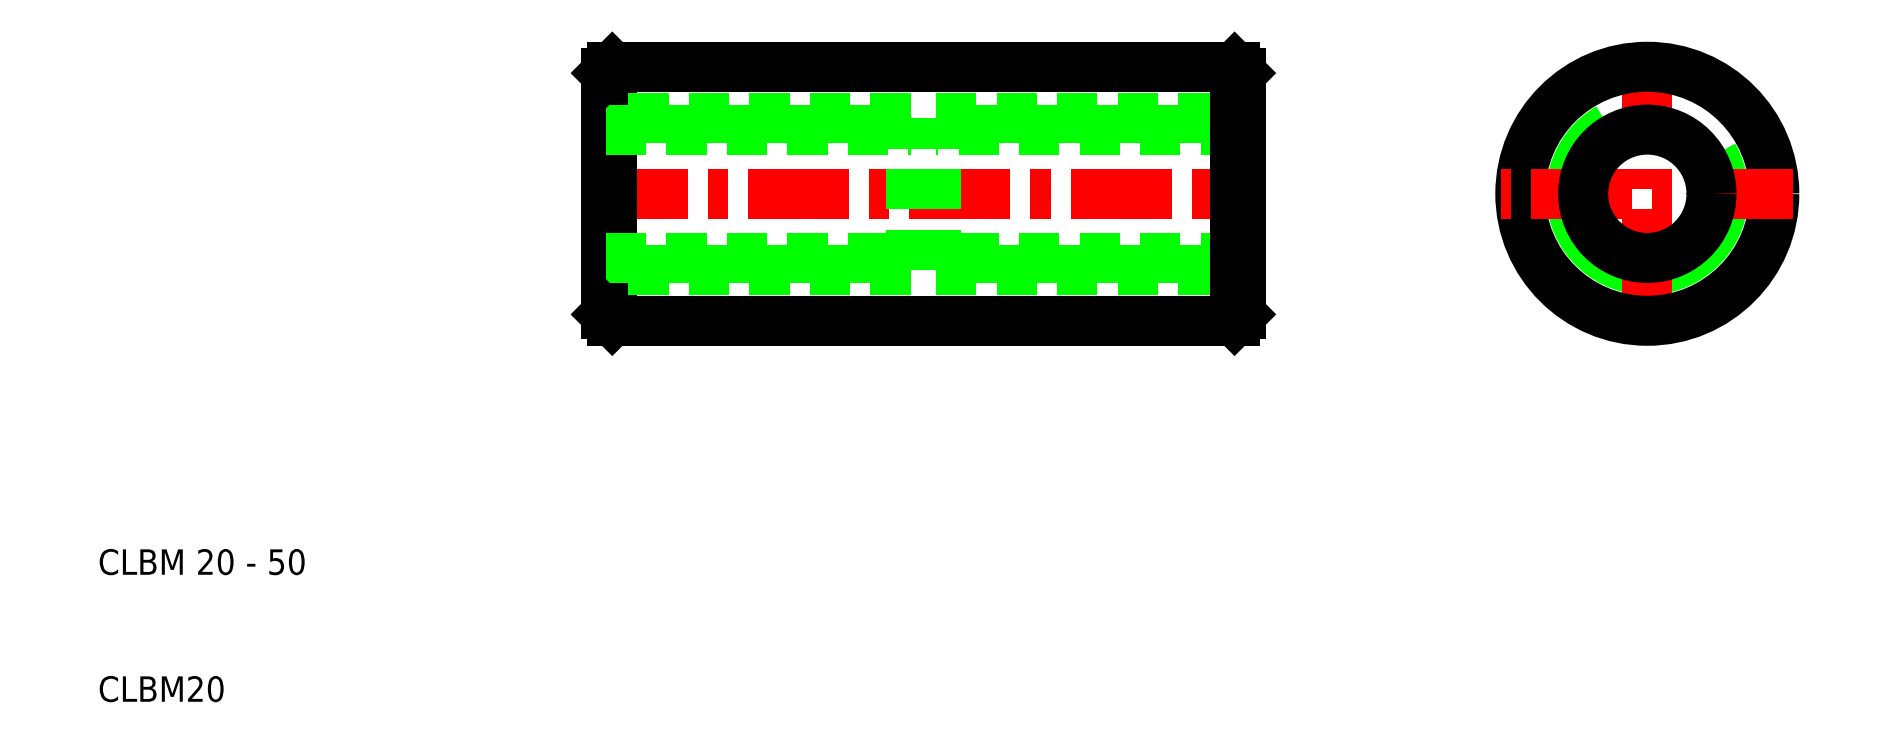
<metadata>
{"format":"dxf","ext":"dxf","renderer":"ezdxf+matplotlib","layout":"modelspace","background":"white","min_lineweight":24,"dpi":150}
</metadata>
<code>
0
SECTION
2
ENTITIES
0
LINE
8
CENTER
10
48.5
20
50
30
0
11
101.5
21
50
31
0
0
LINE
8
0
10
100
20
55.05
30
0
11
76
21
55.05
31
0
0
LINE
8
0
10
76
20
56
30
0
11
100
21
56
31
0
0
LINE
8
0
10
76
20
44
30
0
11
100
21
44
31
0
0
LINE
8
0
10
100
20
44.95
30
0
11
76
21
44.95
31
0
0
LINE
8
0
10
50.5
20
40
30
0
11
99.5
21
40
31
0
0
LINE
8
0
10
50.5
20
60
30
0
11
99.5
21
60
31
0
0
LINE
8
0
10
74
20
44
30
0
11
74
21
56
31
0
0
LINE
8
0
10
76
20
44
30
0
11
76
21
56
31
0
0
LINE
8
0
10
50
20
59.5
30
0
11
50
21
40.5
31
0
0
LINE
8
0
10
50.5
20
60
30
0
11
50.5
21
40
31
0
0
TEXT
8
0
10
10
20
10
30
0
40
2
1
CLBM20
0
TEXT
8
0
10
10
20
20
30
0
40
2
1
CLBM 20 - 50
0
LINE
8
0
10
50
20
44.95
30
0
11
74
21
44.95
31
0
0
LINE
8
0
10
74
20
44
30
0
11
50
21
44
31
0
0
LINE
8
0
10
50
20
55.05
30
0
11
74
21
55.05
31
0
0
LINE
8
0
10
50
20
40.5
30
0
11
50.5
21
40
31
0
0
LINE
8
0
10
74
20
56
30
0
11
50
21
56
31
0
0
LINE
8
0
10
50
20
59.5
30
0
11
50.5
21
60
31
0
0
ARC
8
0
10
132
20
50
30
0
40
6
50
120
51
30
0
LINE
8
CENTER
10
132
20
61.5
30
0
11
132
21
38.5
31
0
0
LINE
8
0
10
99.5
20
60
30
0
11
99.5
21
40
31
0
0
LINE
8
0
10
100
20
59.5
30
0
11
100
21
40.5
31
0
0
CIRCLE
8
0
10
132
20
50
30
0
40
10
0
LINE
8
0
10
100
20
40.5
30
0
11
99.5
21
40
31
0
0
LINE
8
CENTER
10
143.5
20
50
30
0
11
120.5
21
50
31
0
0
CIRCLE
8
0
10
132
20
50
30
0
40
5.053
0
LINE
8
0
10
100
20
59.5
30
0
11
99.5
21
60
31
0
0
ENDSEC
0
EOF

</code>
